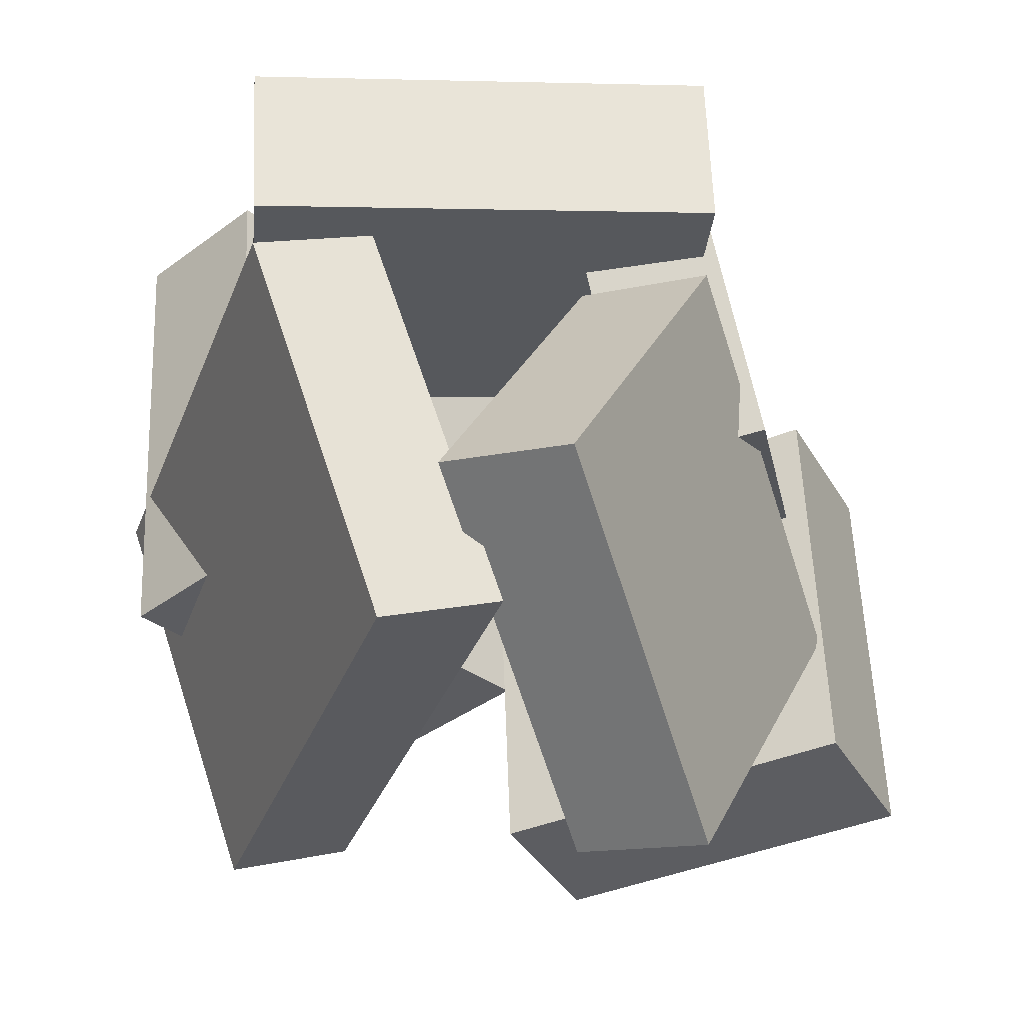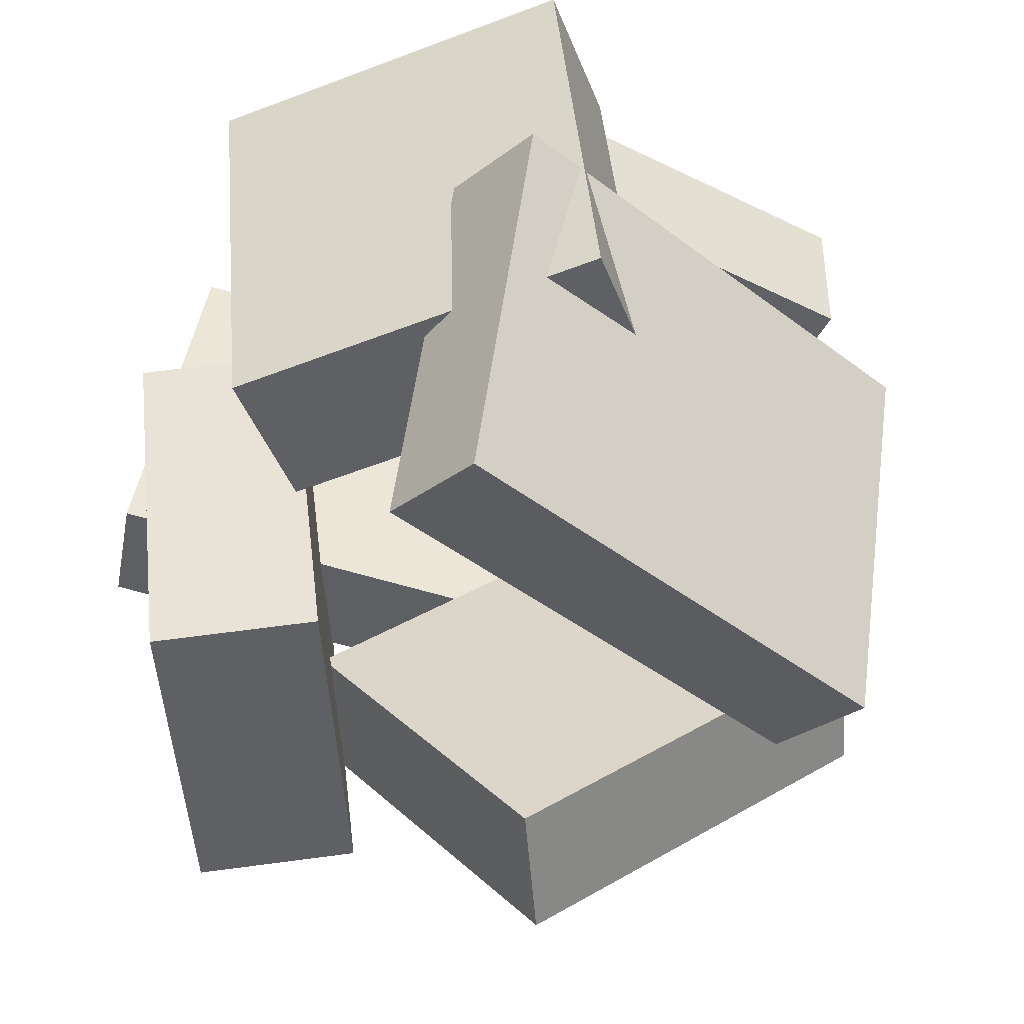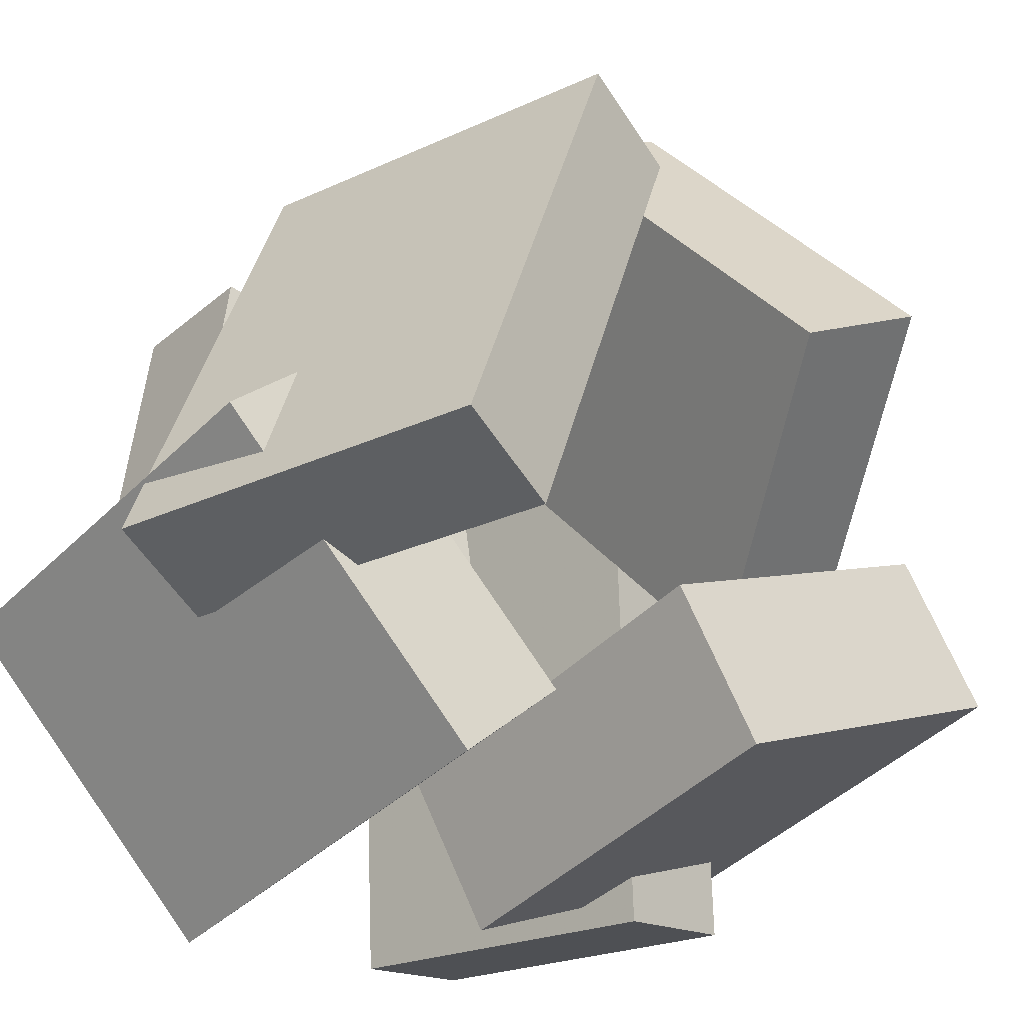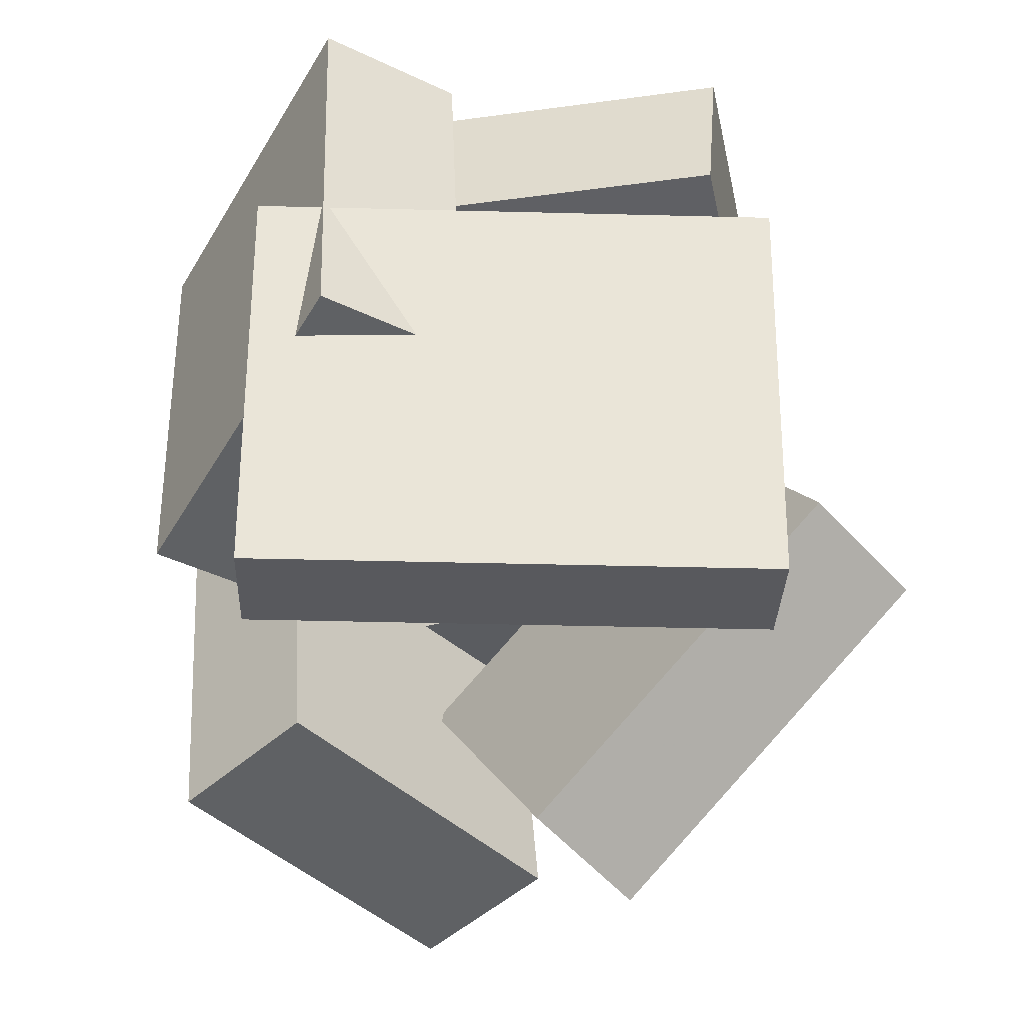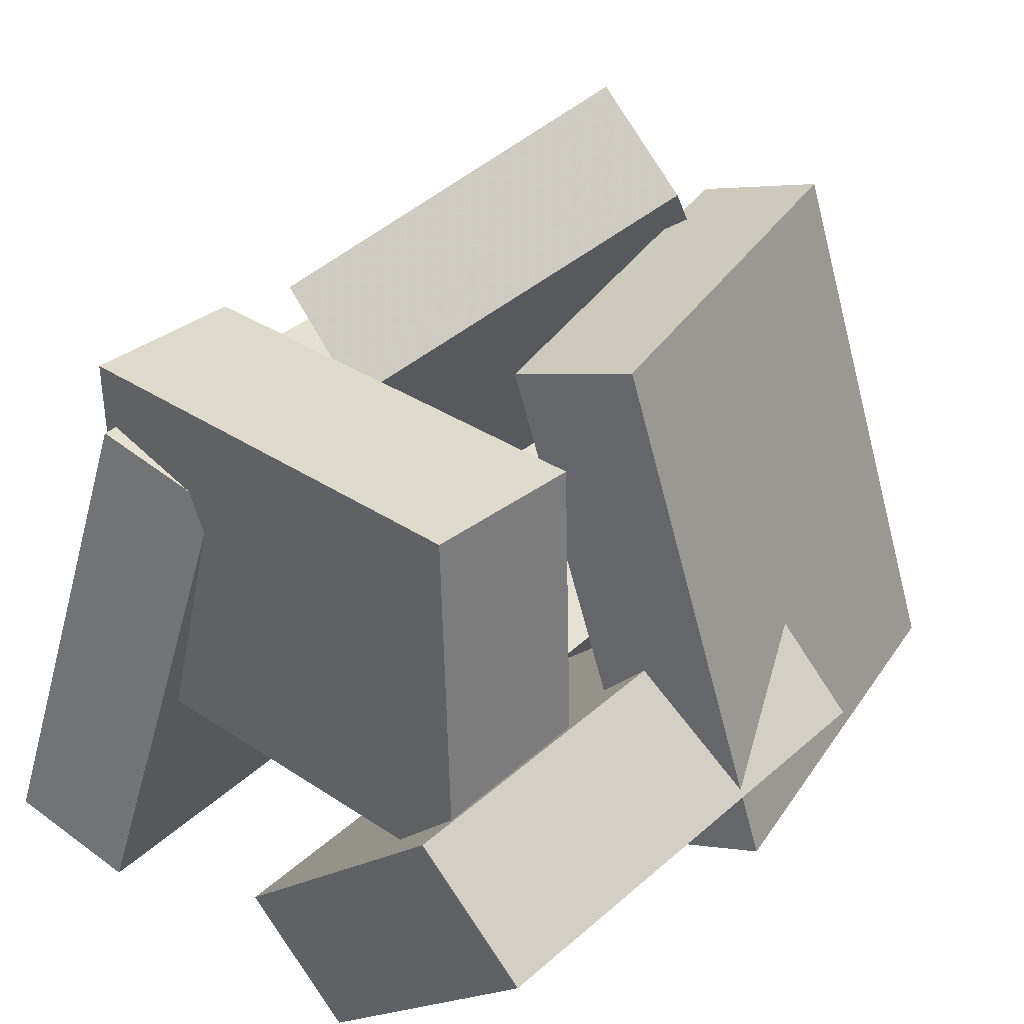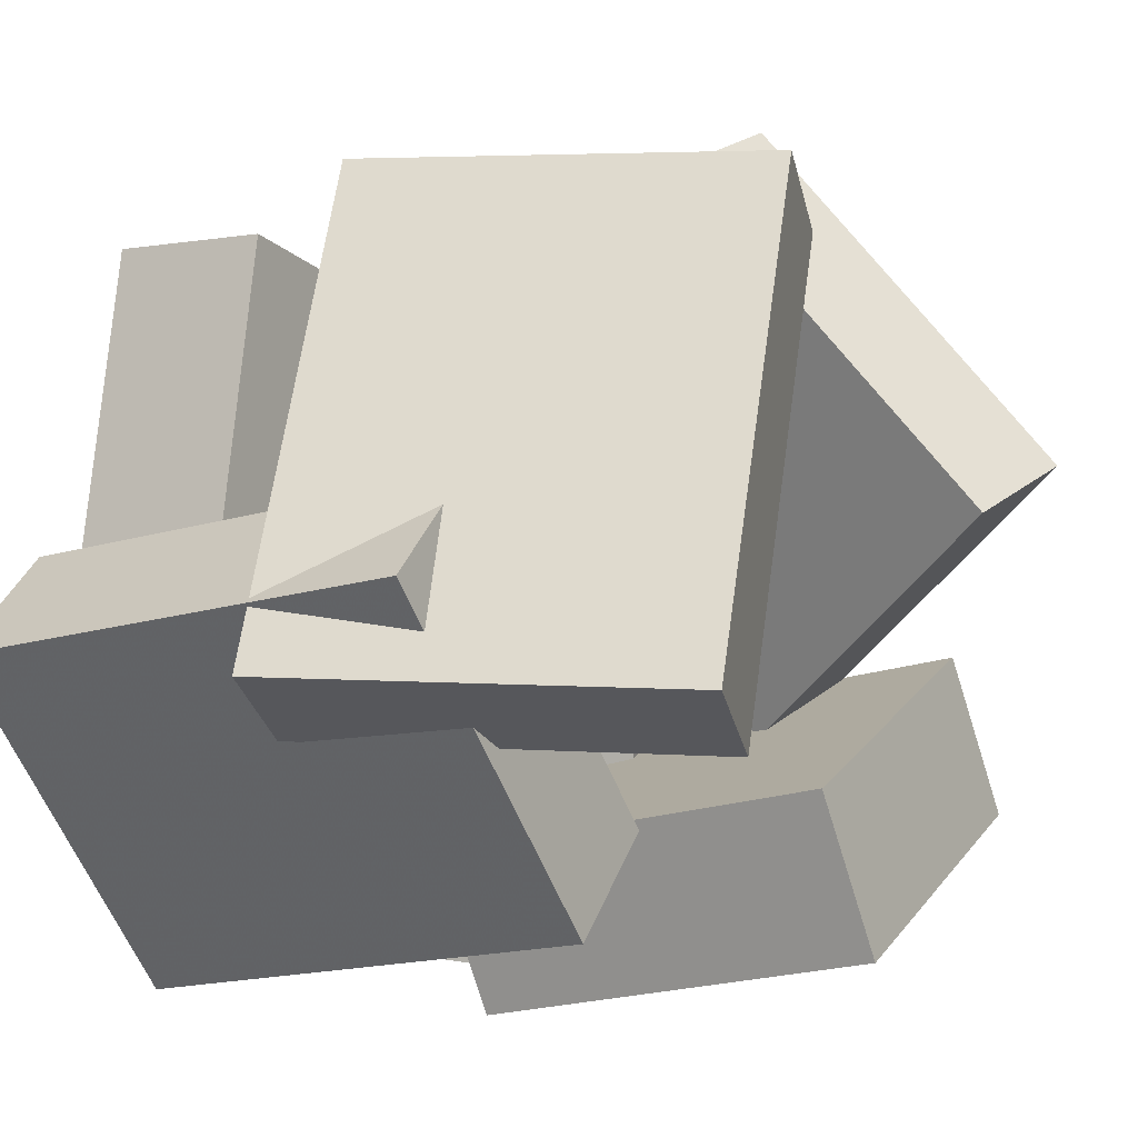
<metadata>
{"format":"obj","ext":"obj","renderer":"f3d","projection":"perspective","resolution":1024,"background":"white","views":[{"elev":58.5,"azim":-6.7,"up":"+Z"},{"elev":-43.9,"azim":-113.0,"up":"+Y"},{"elev":-33.5,"azim":-43.3,"up":"+Z"},{"elev":-42.0,"azim":-73.0,"up":"+Y"},{"elev":38.7,"azim":-140.3,"up":"+Z"},{"elev":-10.5,"azim":-64.1,"up":"+Z"}]}
</metadata>
<code>
v -0.4121 0.2599 -0.08315
v -0.369 0.2261 0.444
v -0.3948 0.489 -0.06988
v -0.3517 0.4553 0.4572
v 0.2528 0.213 -0.1406
v 0.296 0.1793 0.3865
v 0.2701 0.4422 -0.1273
v 0.3133 0.4084 0.3998
f 1.0 7.0 5.0
f 1.0 3.0 7.0
f 1.0 4.0 3.0
f 1.0 2.0 4.0
f 3.0 8.0 7.0
f 3.0 4.0 8.0
f 5.0 7.0 8.0
f 5.0 8.0 6.0
f 1.0 5.0 6.0
f 1.0 6.0 2.0
f 2.0 6.0 8.0
f 2.0 8.0 4.0
v 0.1634 -0.7036 0.1433
v 0.4142 -0.2858 -0.09689
v 0.01648 -0.3423 0.6185
v 0.2673 0.07557 0.3784
v -0.008204 -0.6531 0.05186
v 0.2426 -0.2353 -0.1883
v -0.1551 -0.2918 0.5271
v 0.09574 0.126 0.287
f 9.0 15.0 13.0
f 9.0 11.0 15.0
f 9.0 12.0 11.0
f 9.0 10.0 12.0
f 11.0 16.0 15.0
f 11.0 12.0 16.0
f 13.0 15.0 16.0
f 13.0 16.0 14.0
f 9.0 13.0 14.0
f 9.0 14.0 10.0
f 10.0 14.0 16.0
f 10.0 16.0 12.0
v 0.4293 0.5613 -0.4033
v 0.2385 0.549 -0.4446
v 0.2815 0.4388 0.3159
v 0.09062 0.4265 0.2746
v 0.4821 0.01828 -0.4849
v 0.2912 0.005961 -0.5263
v 0.3342 -0.1042 0.2342
v 0.1433 -0.1166 0.1929
f 17.0 23.0 21.0
f 17.0 19.0 23.0
f 17.0 20.0 19.0
f 17.0 18.0 20.0
f 19.0 24.0 23.0
f 19.0 20.0 24.0
f 21.0 23.0 24.0
f 21.0 24.0 22.0
f 17.0 21.0 22.0
f 17.0 22.0 18.0
f 18.0 22.0 24.0
f 18.0 24.0 20.0
v -0.2171 -0.1811 -0.4998
v -0.6095 -0.125 -0.08716
v -0.1647 0.4938 -0.5418
v -0.5571 0.55 -0.1291
v -0.0524 -0.1841 -0.3428
v -0.4448 -0.128 0.06986
v -2.22e-05 0.4908 -0.3847
v -0.3924 0.5469 0.02788
f 25.0 31.0 29.0
f 25.0 27.0 31.0
f 25.0 28.0 27.0
f 25.0 26.0 28.0
f 27.0 32.0 31.0
f 27.0 28.0 32.0
f 29.0 31.0 32.0
f 29.0 32.0 30.0
f 25.0 29.0 30.0
f 25.0 30.0 26.0
f 26.0 30.0 32.0
f 26.0 32.0 28.0
v 0.0254 -0.4826 -0.519
v -0.07918 -0.4532 -0.3021
v 0.07401 0.1068 -0.5756
v -0.03057 0.1363 -0.3587
v 0.5077 -0.4998 -0.2842
v 0.4031 -0.4704 -0.06725
v 0.5563 0.08959 -0.3407
v 0.4517 0.119 -0.1238
f 33.0 39.0 37.0
f 33.0 35.0 39.0
f 33.0 36.0 35.0
f 33.0 34.0 36.0
f 35.0 40.0 39.0
f 35.0 36.0 40.0
f 37.0 39.0 40.0
f 37.0 40.0 38.0
f 33.0 37.0 38.0
f 33.0 38.0 34.0
f 34.0 38.0 40.0
f 34.0 40.0 36.0
v -0.5027 -0.4948 -0.2331
v -0.2553 -0.4929 0.4898
v -0.6197 0.09297 -0.1945
v -0.3722 0.09484 0.5283
v -0.3358 -0.4578 -0.2903
v -0.08836 -0.456 0.4326
v -0.4528 0.1299 -0.2518
v -0.2053 0.1318 0.4711
f 41.0 47.0 45.0
f 41.0 43.0 47.0
f 41.0 44.0 43.0
f 41.0 42.0 44.0
f 43.0 48.0 47.0
f 43.0 44.0 48.0
f 45.0 47.0 48.0
f 45.0 48.0 46.0
f 41.0 45.0 46.0
f 41.0 46.0 42.0
f 42.0 46.0 48.0
f 42.0 48.0 44.0

</code>
